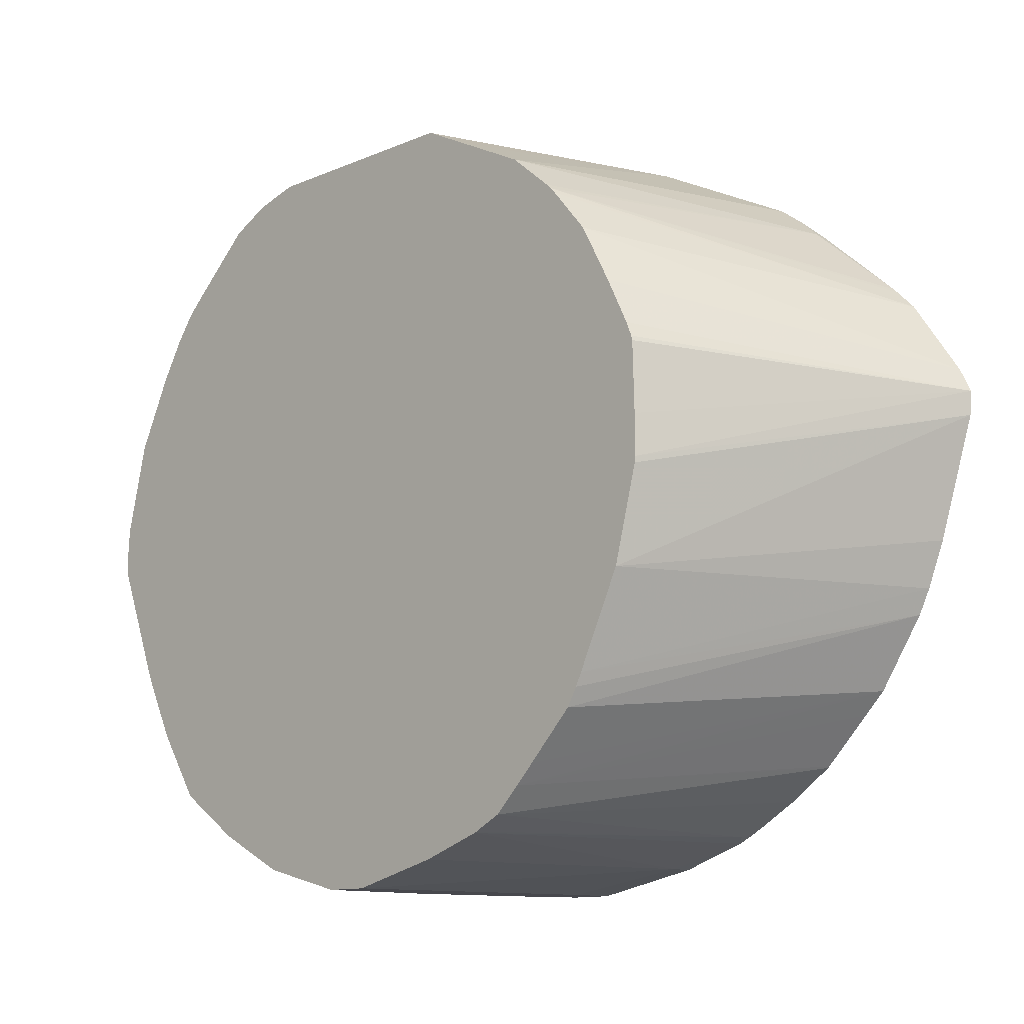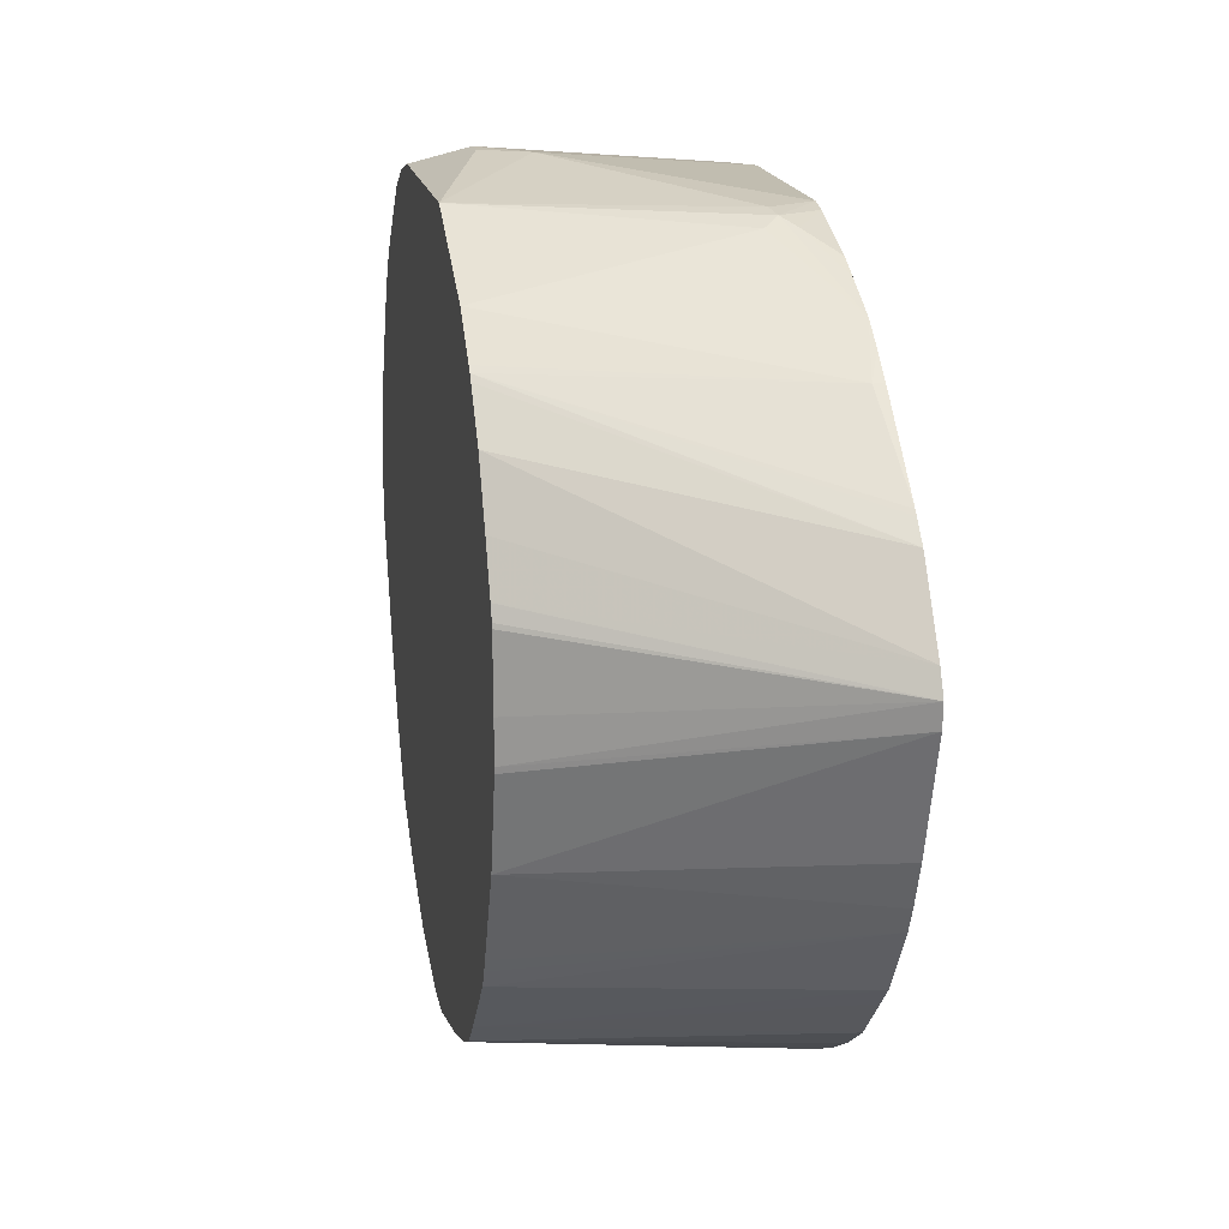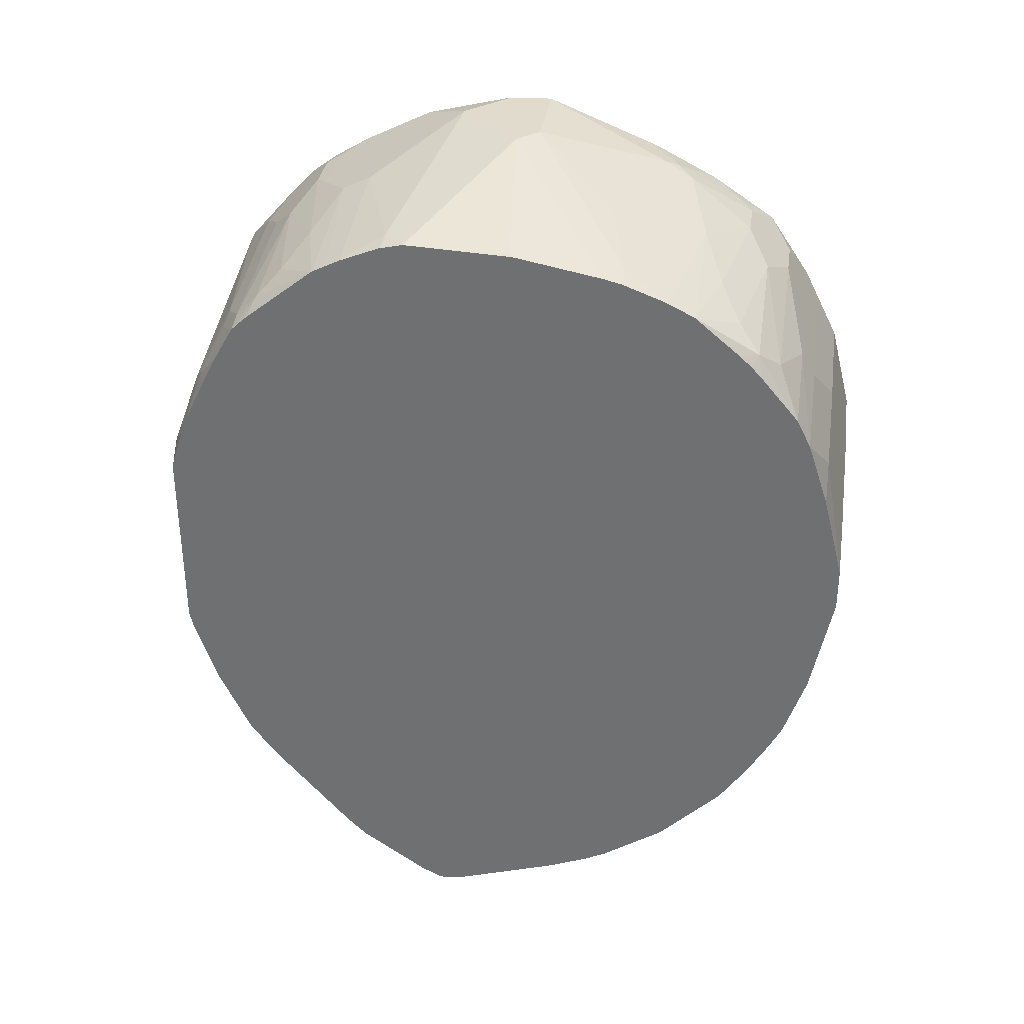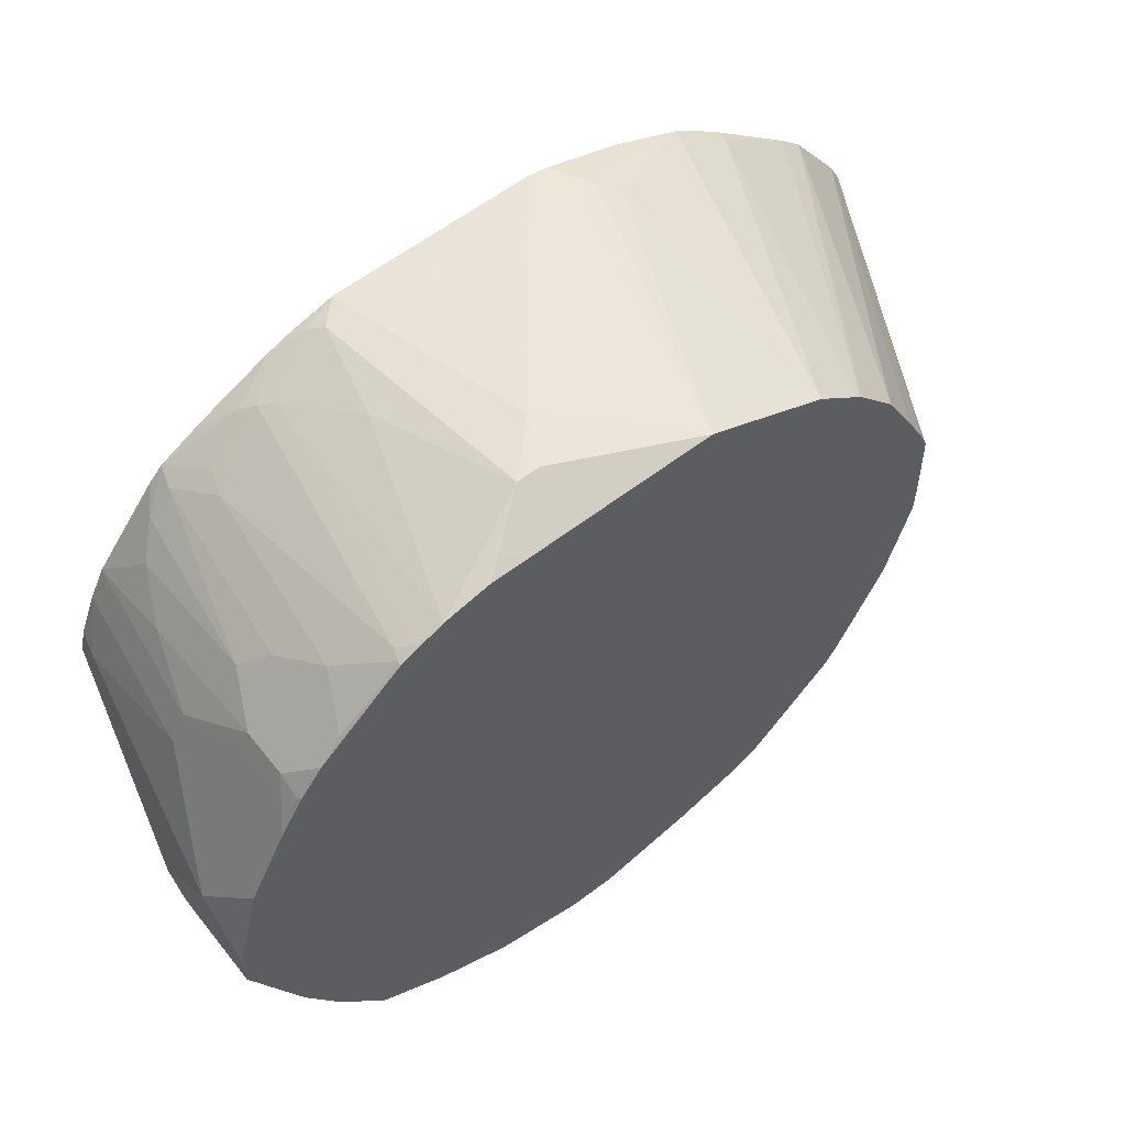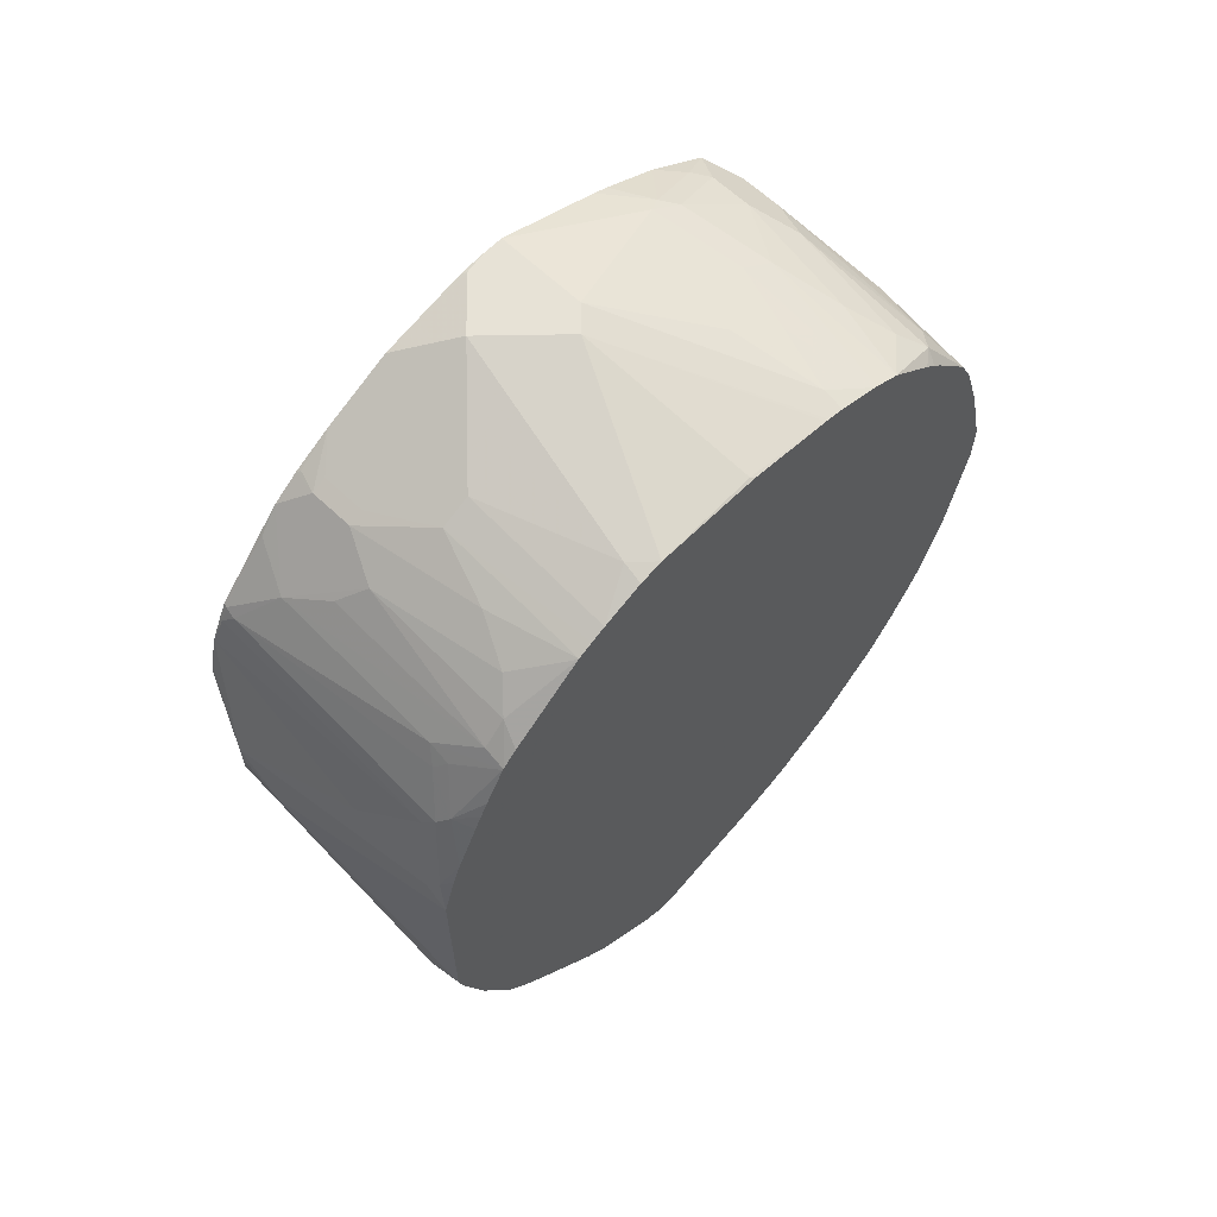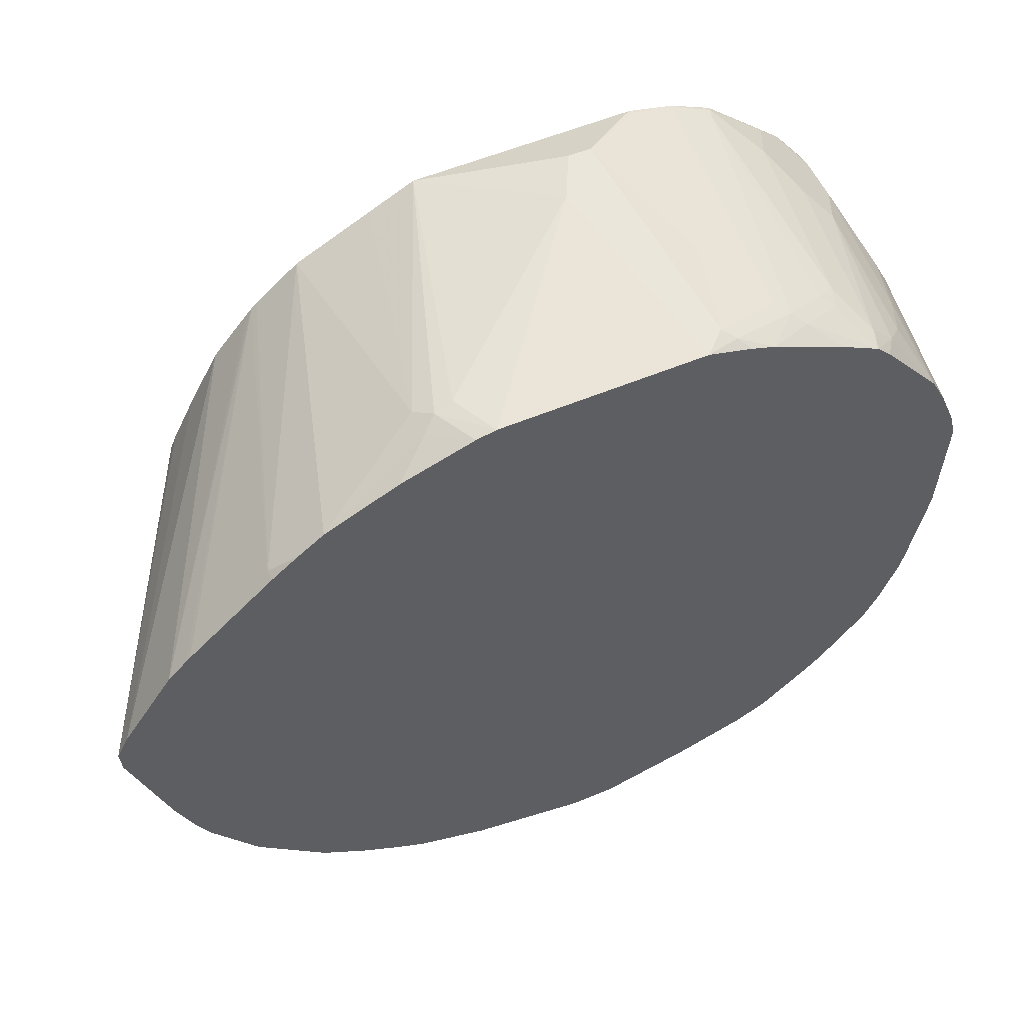
<metadata>
{"format":"obj","ext":"obj","renderer":"f3d","projection":"perspective","resolution":1024,"background":"white","views":[{"elev":-11.8,"azim":135.6,"up":"+Y"},{"elev":17.2,"azim":169.4,"up":"+Y"},{"elev":33.8,"azim":-81.5,"up":"+Z"},{"elev":59.4,"azim":51.8,"up":"+Y"},{"elev":63.1,"azim":-136.0,"up":"+Z"},{"elev":54.9,"azim":-113.9,"up":"+Y"}]}
</metadata>
<code>
v -0.04265 0.3623 0.618
v -0.2337 0.341 0.6607
v -0.2131 0.341 0.6819
v -7.66e-06 0.3623 0.6607
v -7.66e-06 0.3623 0.6393
v 0.04625 0.341 0.5116
v -0.1918 0.341 0.4476
v -0.2337 0.341 0.4689
v -0.2337 0.3282 0.7025
v -0.2238 0.3356 0.6926
v -0.1918 0.3197 0.7459
v -0.1279 0.341 0.7033
v 0.04625 0.3304 0.7636
v 0.04261 0.341 0.7246
v 0.04625 0.341 0.721
v 0.04625 0.3339 0.4973
v -0.1811 0.3303 0.4156
v -0.1953 0.3374 0.4299
v -0.2337 0.3371 0.4505
v -0.2337 0.3199 0.7241
v -0.2025 0.3143 0.7566
v 0.04261 0.3197 0.7885
v 0.04625 0.3178 0.7903
v 0.04625 0.34 0.7251
v 0.04625 0.3197 0.4689
v 0.04625 0.2842 0.3978
v -0.2337 0.282 0.3148
v -0.2078 0.3303 0.4156
v -0.2337 0.3139 0.3829
v -0.2337 0.2986 0.7673
v -0.2131 0.3064 0.7673
v -0.1811 0.293 0.7992
v 0.03195 0.3143 0.7992
v 0.04261 0.3125 0.8028
v 0.04625 0.3113 0.8034
v 0.04625 0.2497 0.357
v -0.2238 0.2451 0.2664
v -0.2337 0.3025 0.3582
v -0.2337 0.2641 0.2901
v -0.2337 0.2917 0.7809
v -0.2337 0.2842 0.7956
v -0.2337 0.2643 0.8304
v -0.1918 0.285 0.8099
v -0.1705 0.2842 0.817
v -7.66e-06 0.2842 0.8383
v 0.04261 0.2628 0.8596
v 0.04625 0.2625 0.8579
v 0.04625 0.2451 0.3517
v -0.2337 0.1754 0.1869
v -0.2337 0.2451 0.2664
v -0.2337 0.2637 0.8314
v -0.2131 0.2628 0.8383
v -0.04265 0.2628 0.8596
v -0.06394 0.2415 0.8809
v 0.04625 0.2415 0.8809
v 0.04625 0.2397 0.347
v -0.2337 0.1541 0.1656
v -0.2337 0.1712 0.1827
v -0.2337 0.2491 0.8451
v -0.2131 0.2415 0.8596
v -0.1918 0.2202 0.8809
v -0.1492 0.1989 0.9022
v -0.02133 0.2202 0.9022
v 0.02131 0.2202 0.9022
v 0.04625 0.2155 0.9006
v 0.04625 0.1989 0.3126
v -0.2337 0.08597 0.1187
v -0.2337 0.1782 0.9017
v -0.2337 0.1775 0.9022
v -0.08526 0.1775 0.9235
v -0.02133 0.206 0.9093
v 0.02131 0.206 0.9093
v 0.03195 0.2024 0.9111
v 0.04261 0.2131 0.9031
v 0.04625 0.1775 0.9235
v 0.04625 0.145 0.2835
v -0.2337 0.06462 0.108
v 0.04625 0.1024 0.2622
v -0.2337 0.1634 0.9093
v -0.08526 0.1492 0.9377
v -0.04265 0.1349 0.9449
v -7.66e-06 0.06391 0.9804
v 0.04625 0.1102 0.9573
v 0.04261 0.1349 0.9449
v -0.2337 0.04298 0.1096
v 0.04625 0.08937 0.2569
v 0.04625 0.08519 0.2558
v 0.04625 0.02128 0.254
v 0.04625 -0.01582 0.254
v -0.2337 0.1492 0.9164
v -0.2131 0.1065 0.9377
v -0.04265 0.1065 0.959
v -0.2337 0.08597 0.9377
v -0.06394 -0 0.9804
v 0.04261 0.02128 0.9804
v 0.04625 0.0249 0.9785
v -0.2337 -0.06483 0.144
v 0.04625 -0.02128 0.2545
v 0.04625 -0.1065 0.2771
v -0.2337 0.1091 0.9326
v -0.2337 0.08519 0.9377
v -0.04265 -0.02128 0.9804
v -0.2309 -0.01773 0.9342
v -0.2337 -0.1065 0.9164
v -0.2337 -0.1102 0.9157
v -0.2131 -0.1278 0.9164
v 0.04625 -0 0.9804
v 0.04625 0.02128 0.979
v -0.2337 -0.1058 0.1603
v 0.04625 -0.1918 0.3183
v -0.2337 -0.02057 0.9327
v -0.1279 -0.1065 0.9377
v -7.66e-06 -0.1492 0.9377
v 0.04625 -0.02128 0.9804
v -0.2337 -0.1237 0.9123
v -0.2337 -0.1271 0.9115
v -0.2337 -0.1697 0.8954
v -0.1492 -0.1492 0.9164
v -0.2337 -0.1282 0.1713
v 0.04625 -0.2036 0.3242
v -0.007105 -0.1775 0.9235
v 0.00709 -0.1634 0.9306
v 0.04625 -0.1278 0.9377
v -0.08526 -0.1704 0.9164
v -0.2337 -0.1719 0.8944
v -0.09236 -0.1989 0.9022
v -0.2337 -0.1922 0.2139
v 0.04625 -0.2202 0.334
v 0.01419 -0.2415 0.8809
v 0.02841 -0.2273 0.888
v -0.02843 -0.2415 0.8809
v 0.04625 -0.143 0.9309
v 0.04625 -0.1989 0.9022
v -0.2337 -0.1989 0.8809
v -0.1563 -0.2202 0.8809
v -0.2337 -0.212 0.2337
v 0.04625 -0.264 0.3772
v 0.04625 -0.282 0.395
v 0.01419 -0.2842 0.8383
v 0.04625 -0.2628 0.8596
v -0.1989 -0.2415 0.8596
v -0.07107 -0.2628 0.8596
v -0.02843 -0.2842 0.8383
v -0.2337 -0.2451 0.8418
v -0.2202 -0.2628 0.8383
v -0.2337 -0.2348 0.2565
v 0.04625 -0.3054 0.4192
v -0.2337 -0.2561 0.2779
v -0.2337 -0.2546 0.2764
v 0.04625 -0.3197 0.7673
v 0.04625 -0.3108 0.7849
v 0.02841 -0.2912 0.824
v 0.04625 -0.3054 0.7956
v -0.1989 -0.2842 0.817
v -0.135 -0.3054 0.7956
v -0.1279 -0.3197 0.7673
v -0.2337 -0.2561 0.8316
v -0.2337 -0.2663 0.8205
v -0.2337 -0.3054 0.7743
v 0.04625 -0.3185 0.4452
v -0.2238 -0.3143 0.373
v -0.2337 -0.2845 0.3197
v -0.2337 -0.2841 0.319
v 0.04625 -0.3339 0.7388
v -0.2337 -0.3197 0.7459
v -0.1918 -0.341 0.7033
v -0.08526 -0.341 0.7246
v -0.07816 -0.3339 0.7388
v 0.04625 -0.3197 0.4476
v -0.2337 -0.3193 0.3829
v -0.2337 -0.3127 0.3697
v -0.2337 -0.3052 0.3555
v 0.04625 -0.341 0.7246
v -0.2337 -0.341 0.6819
v -0.2337 -0.3623 0.5967
v -0.1705 -0.3623 0.618
v -0.06394 -0.3623 0.6393
v 0.04625 -0.34 0.5075
v -0.2131 -0.341 0.4476
v -0.2337 -0.341 0.4476
v 0.04625 -0.3623 0.6393
v -0.2337 -0.3623 0.5541
v 0.04625 -0.3623 0.5967
v -0.1918 -0.3623 0.5541
f 82 107 95
f 91 100 93
f 85 99 97
f 90 100 91
f 85 98 99
f 85 89 98
f 83 95 96
f 82 95 83
f 82 114 107
f 80 90 91
f 82 94 102
f 77 89 85
f 82 93 94
f 82 91 93
f 82 92 91
f 81 92 82
f 80 91 92
f 93 101 94
f 82 102 114
f 179 183 184
f 109 110 119
f 94 104 105
f 112 118 113
f 110 120 119
f 77 88 89
f 106 118 112
f 106 117 118
f 106 116 117
f 106 115 116
f 105 115 106
f 103 111 104
f 102 106 112
f 102 113 114
f 102 112 113
f 101 111 103
f 99 110 109
f 97 99 109
f 95 108 96
f 95 107 108
f 94 106 102
f 94 105 106
f 94 103 104
f 77 87 88
f 52 54 53
f 77 78 86
f 63 70 71
f 62 70 63
f 62 69 70
f 61 69 62
f 61 68 69
f 60 68 61
f 59 68 60
f 57 66 67
f 56 66 57
f 55 64 65
f 54 64 55
f 54 63 64
f 54 62 63
f 54 61 62
f 54 60 61
f 52 60 54
f 51 60 52
f 51 59 60
f 113 121 122
f 63 71 72
f 77 86 87
f 63 72 64
f 64 73 74
f 75 84 83
f 73 75 74
f 72 84 75
f 72 83 84
f 72 82 83
f 72 75 73
f 71 82 72
f 71 81 82
f 70 81 71
f 70 92 81
f 70 80 92
f 70 90 80
f 70 79 90
f 69 79 70
f 67 78 77
f 67 76 78
f 66 76 67
f 65 74 75
f 64 74 65
f 64 72 73
f 113 122 123
f 175 184 183
f 113 118 124
f 161 170 171
f 160 169 161
f 156 167 168
f 156 166 167
f 156 165 166
f 155 165 156
f 155 159 165
f 154 159 155
f 151 153 152
f 150 168 164
f 150 156 168
f 147 163 148
f 147 162 163
f 147 161 162
f 147 160 161
f 145 159 154
f 145 158 159
f 145 157 158
f 144 157 145
f 161 171 172
f 143 155 156
f 161 172 162
f 164 168 167
f 48 58 49
f 179 182 180
f 179 184 182
f 178 183 179
f 175 177 176
f 175 181 177
f 175 183 181
f 175 182 184
f 170 179 180
f 169 179 170
f 169 178 179
f 167 181 173
f 167 177 181
f 166 177 167
f 166 176 177
f 166 175 176
f 166 174 175
f 165 174 166
f 164 167 173
f 161 169 170
f 113 123 114
f 143 154 155
f 142 145 154
f 127 137 138
f 127 128 137
f 126 135 131
f 126 134 135
f 125 134 126
f 122 133 132
f 122 130 133
f 122 132 123
f 121 131 129
f 121 126 131
f 121 124 126
f 121 130 122
f 121 129 130
f 119 128 127
f 119 120 128
f 117 124 118
f 117 126 124
f 117 125 126
f 113 124 121
f 127 138 136
f 142 154 143
f 129 131 143
f 129 139 140
f 141 145 142
f 140 152 153
f 139 152 140
f 139 151 152
f 139 150 151
f 139 156 150
f 139 143 156
f 138 149 146
f 138 148 149
f 138 147 148
f 136 138 146
f 134 145 141
f 134 144 145
f 134 141 135
f 131 142 143
f 131 141 142
f 131 135 141
f 130 140 133
f 129 140 130
f 129 143 139
f 48 57 58
f 94 101 103
f 46 55 47
f 2 30 20
f 2 40 30
f 2 41 40
f 2 42 41
f 2 51 42
f 2 59 51
f 2 68 59
f 2 69 68
f 2 79 69
f 2 90 79
f 2 100 90
f 2 93 100
f 2 101 93
f 2 111 101
f 2 104 111
f 2 105 104
f 2 115 105
f 2 116 115
f 2 117 116
f 2 20 9
f 2 125 117
f 3 10 11
f 3 12 4
f 6 96 108
f 6 83 96
f 6 75 83
f 6 65 75
f 6 55 65
f 6 47 55
f 6 35 47
f 6 23 35
f 6 13 23
f 6 24 13
f 6 15 24
f 6 18 7
f 6 17 18
f 6 16 17
f 4 6 5
f 4 15 6
f 4 14 15
f 4 13 14
f 4 12 13
f 3 11 12
f 6 108 107
f 2 134 125
f 2 157 144
f 2 58 57
f 2 49 58
f 2 50 49
f 2 39 50
f 2 27 39
f 2 38 27
f 2 29 38
f 2 19 29
f 2 8 19
f 2 10 3
f 2 9 10
f 1 8 2
f 1 7 8
f 1 6 7
f 1 5 6
f 1 4 5
f 1 3 4
f 1 2 3
f 48 56 57
f 2 57 67
f 2 144 134
f 2 67 77
f 2 85 97
f 2 158 157
f 2 159 158
f 2 165 159
f 2 174 165
f 2 175 174
f 2 182 175
f 2 180 182
f 2 170 180
f 2 172 171
f 2 162 172
f 2 163 162
f 2 148 163
f 2 149 148
f 2 146 149
f 2 136 146
f 2 127 136
f 2 119 127
f 2 109 119
f 2 97 109
f 2 77 85
f 6 107 114
f 2 171 170
f 6 123 132
f 30 40 31
f 28 38 29
f 27 37 39
f 27 38 28
f 26 37 27
f 26 36 37
f 22 35 23
f 22 34 35
f 22 33 34
f 21 32 33
f 21 31 32
f 20 31 21
f 20 30 31
f 19 28 29
f 18 28 19
f 18 27 28
f 17 25 26
f 17 27 18
f 17 26 27
f 31 40 41
f 16 25 17
f 31 41 42
f 31 43 32
f 45 55 46
f 6 114 123
f 45 54 55
f 45 53 54
f 45 52 53
f 44 52 45
f 42 44 43
f 42 52 44
f 42 51 52
f 37 48 49
f 37 50 39
f 37 49 50
f 36 48 37
f 35 46 47
f 34 46 35
f 34 45 46
f 33 45 34
f 33 44 45
f 32 43 44
f 31 42 43
f 14 24 15
f 32 44 33
f 13 22 23
f 6 110 99
f 6 120 110
f 6 128 120
f 6 137 128
f 6 138 137
f 6 147 138
f 6 160 147
f 6 169 160
f 6 183 178
f 6 181 183
f 6 173 181
f 6 164 173
f 6 150 164
f 6 151 150
f 6 153 151
f 6 140 153
f 13 24 14
f 6 133 140
f 6 132 133
f 6 99 98
f 6 98 89
f 6 178 169
f 6 88 87
f 11 33 22
f 6 89 88
f 11 21 33
f 10 21 11
f 10 20 21
f 9 20 10
f 7 18 8
f 6 25 16
f 6 26 25
f 8 18 19
f 11 22 13
f 6 48 36
f 6 56 48
f 6 66 56
f 6 76 66
f 6 78 76
f 11 13 12
f 6 36 26
f 6 87 86
f 6 86 78

</code>
